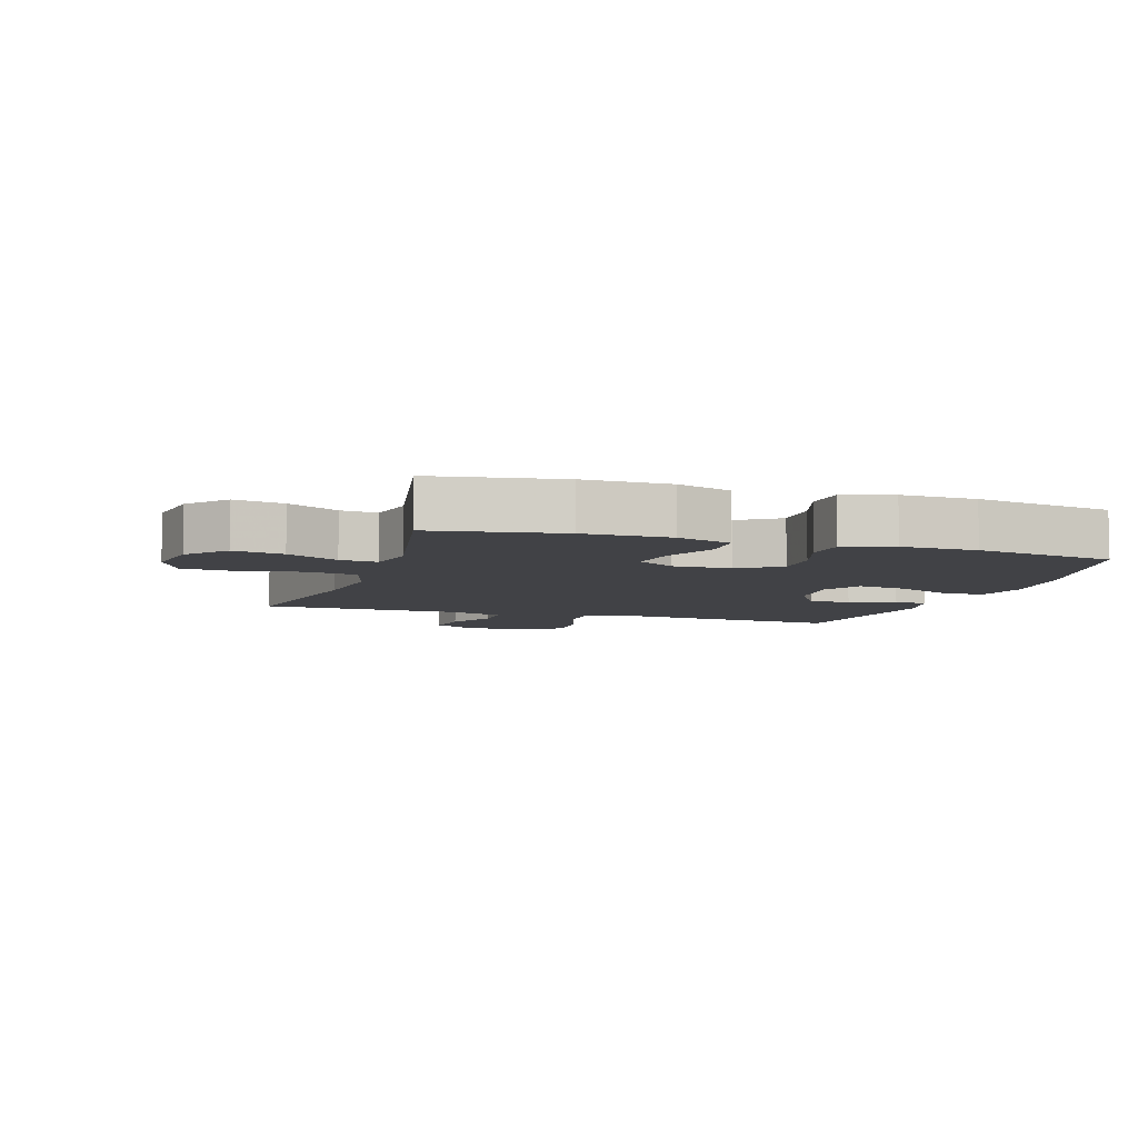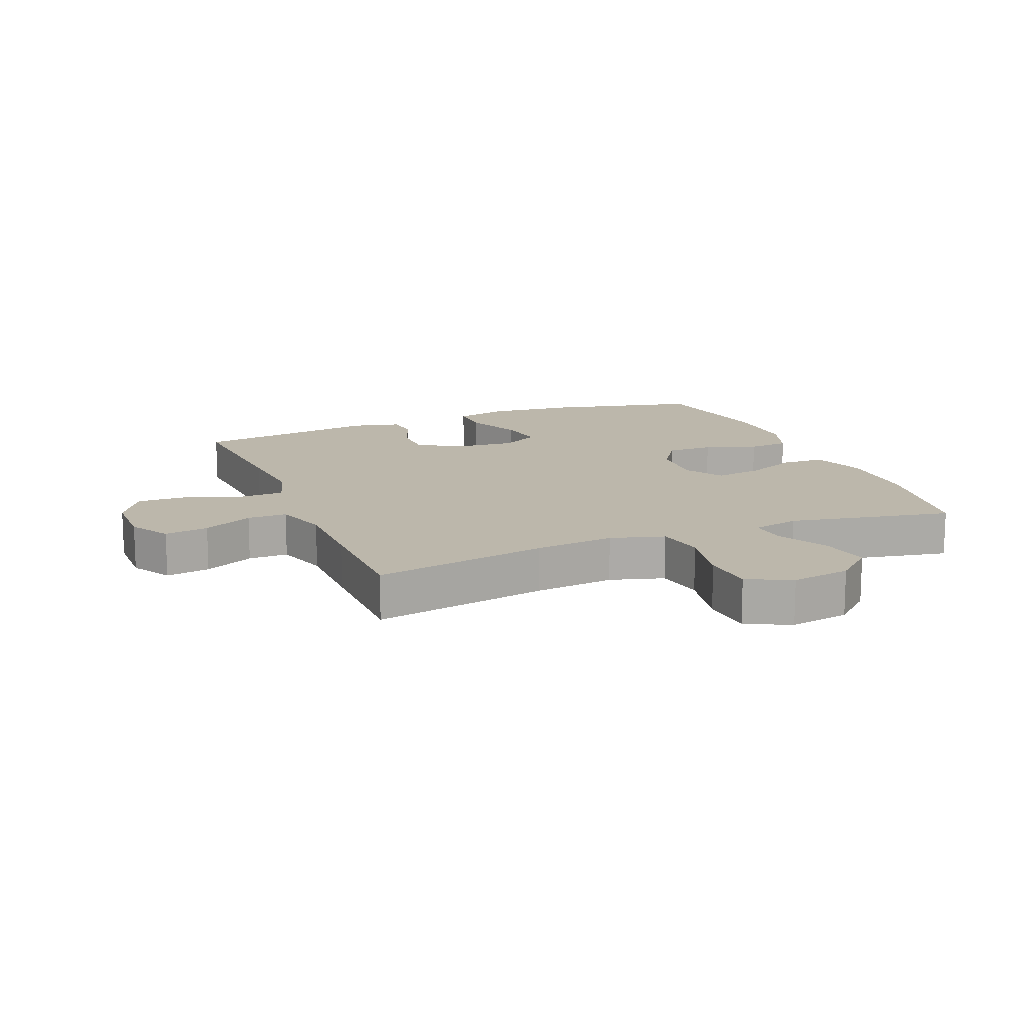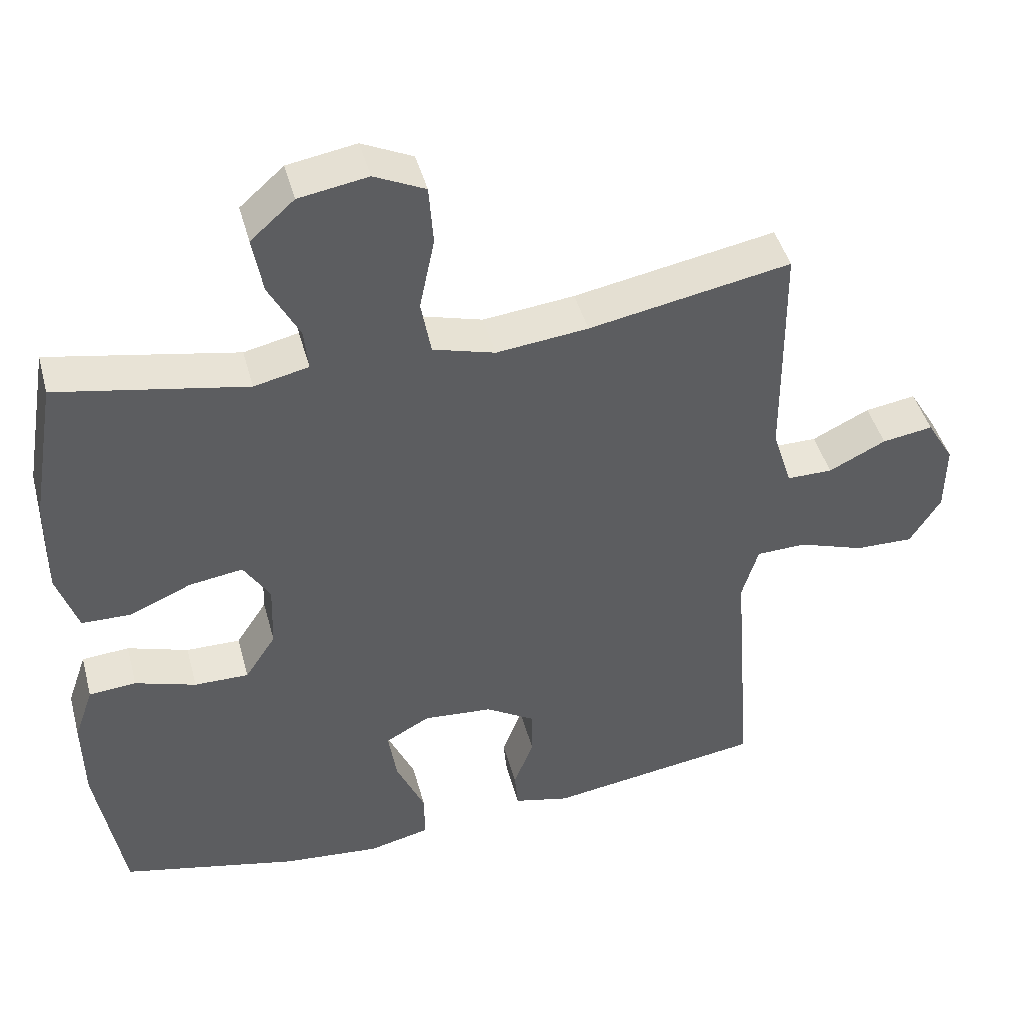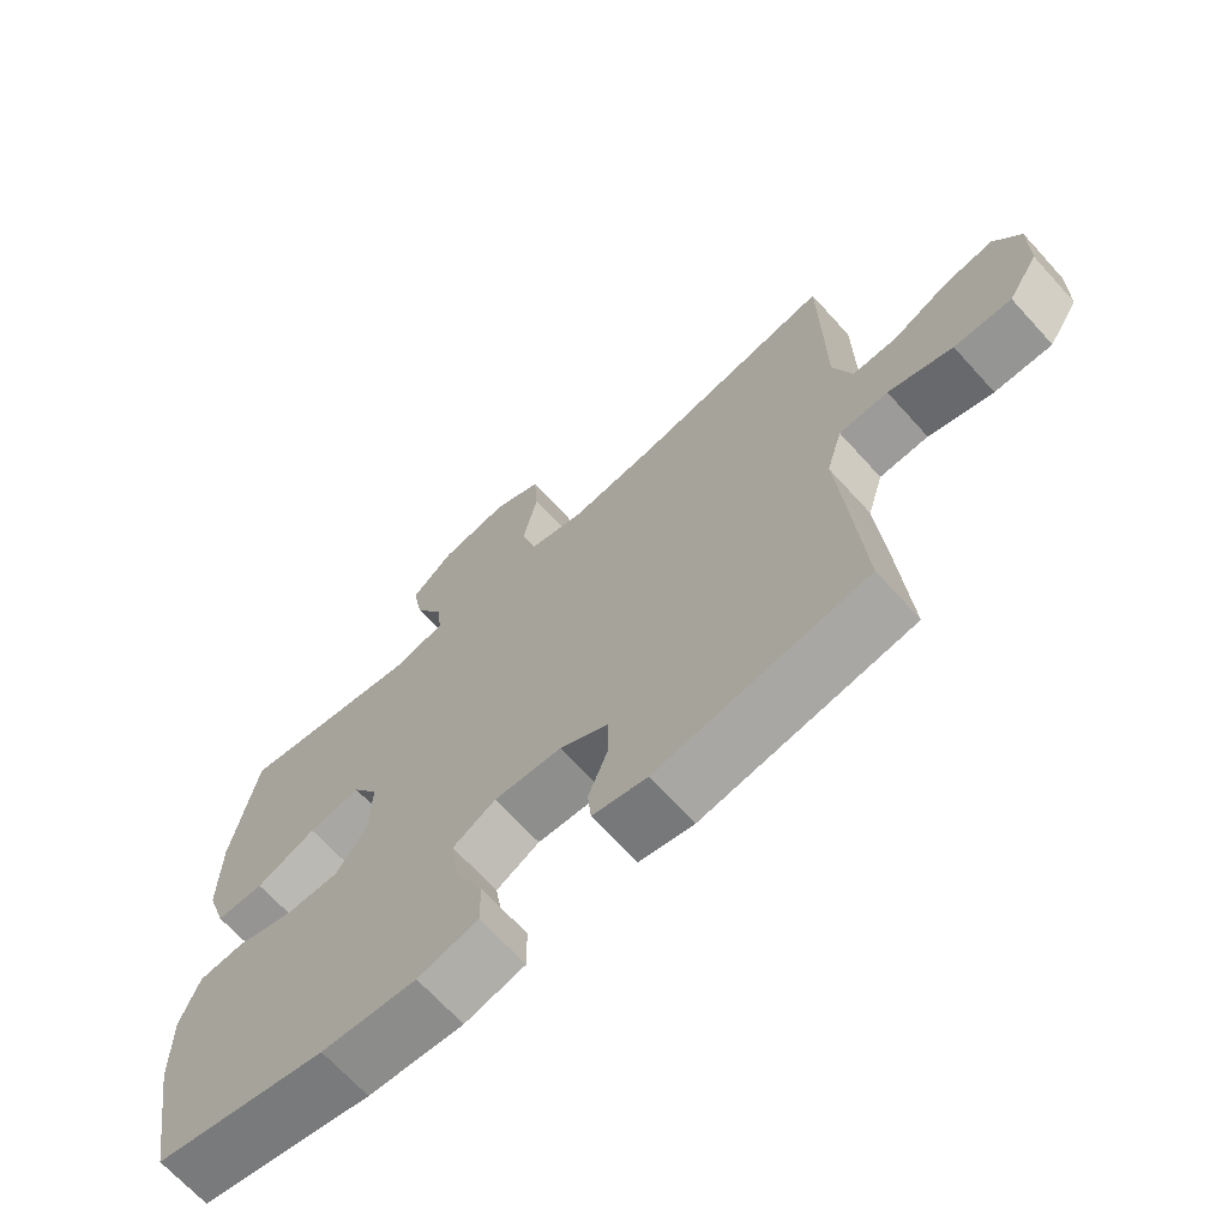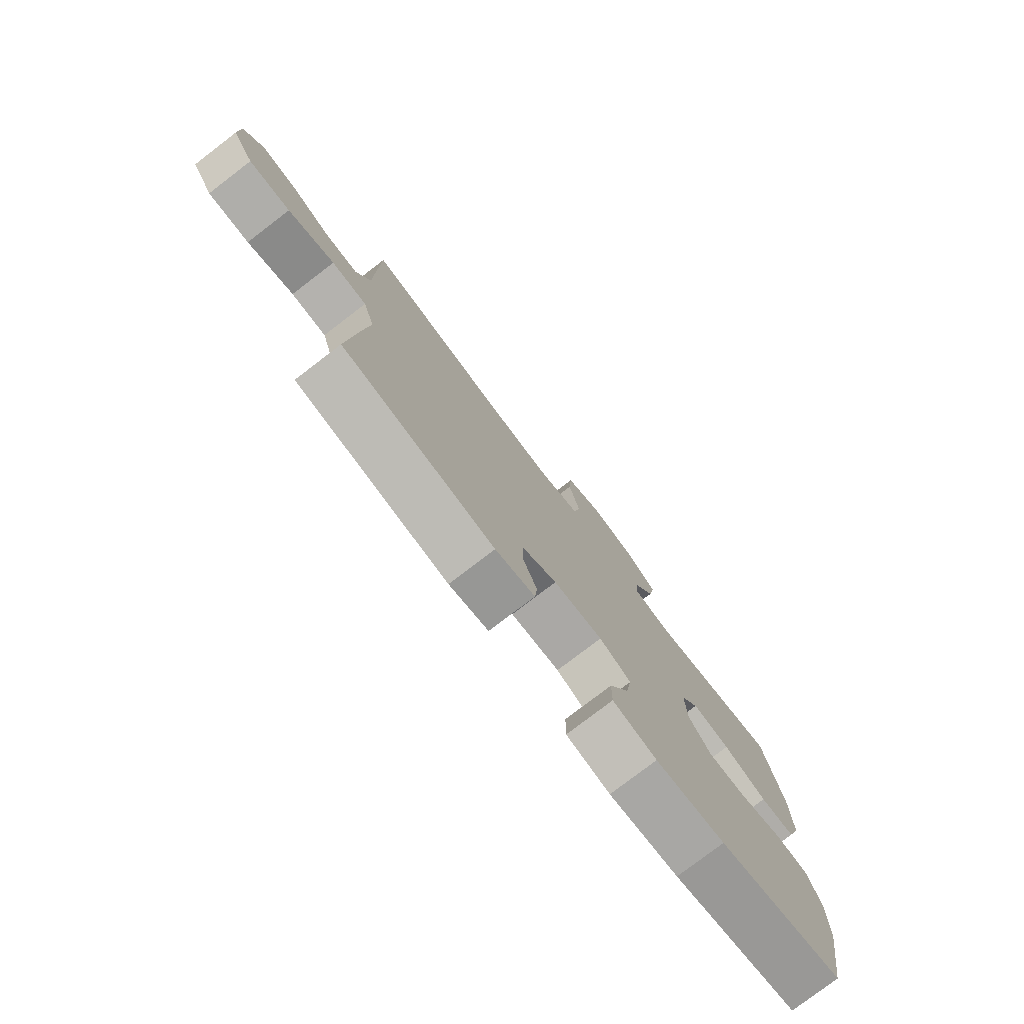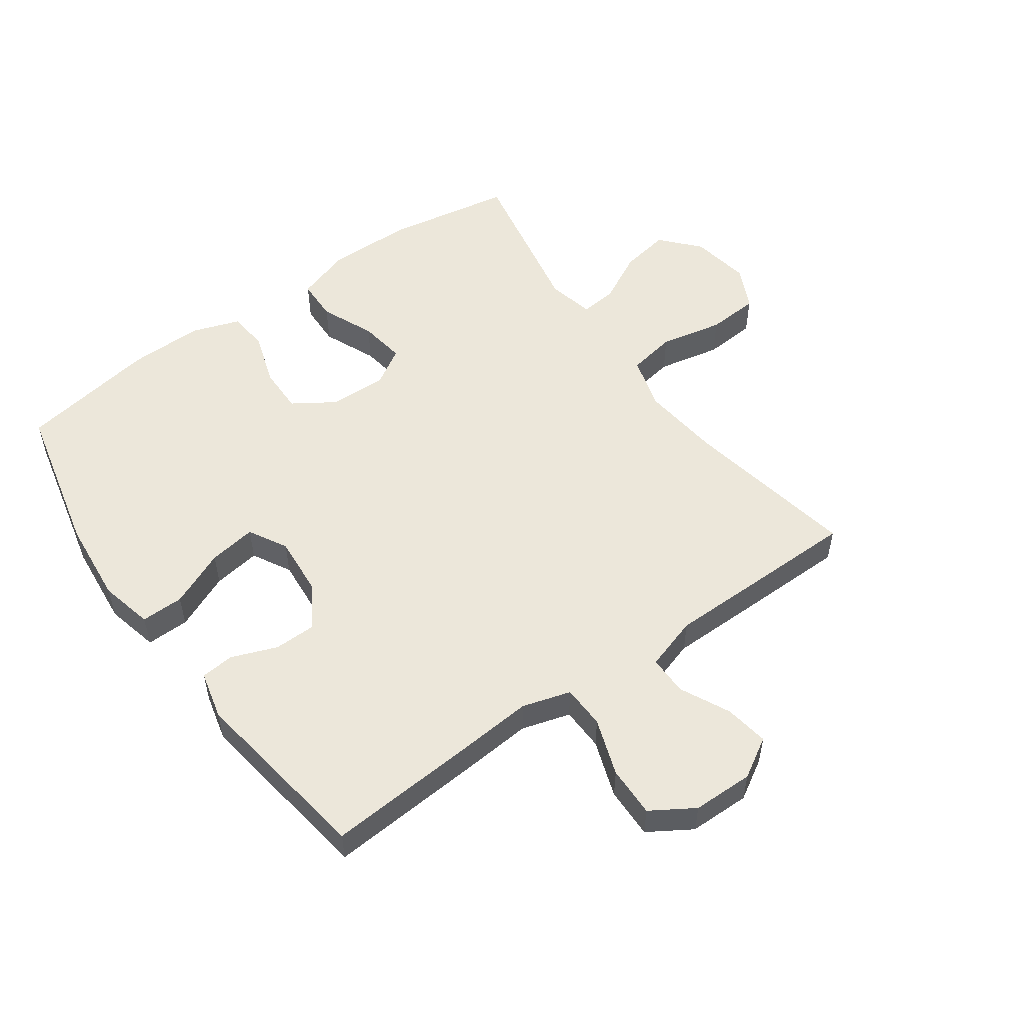
<metadata>
{"format":"obj","ext":"obj","renderer":"f3d","projection":"perspective","resolution":1024,"background":"white","views":[{"elev":-6.7,"azim":72.2,"up":"+Y"},{"elev":14.4,"azim":-22.0,"up":"+Y"},{"elev":44.8,"azim":165.1,"up":"+Z"},{"elev":-68.4,"azim":-137.7,"up":"+Z"},{"elev":-78.6,"azim":-52.6,"up":"+Z"},{"elev":53.2,"azim":-125.5,"up":"+Y"}]}
</metadata>
<code>
v -0.5 0.07 -0.5
v -0.482 0.07 -0.256
v -0.472 0.07 -0.135
v -0.495 0.07 -0.057
v -0.565 0.07 -0.055
v -0.657 0.07 -0.087
v -0.739 0.07 -0.089
v -0.782 0.07 -0.02
v -0.783 0.07 0.078
v -0.745 0.07 0.142
v -0.674 0.07 0.131
v -0.594 0.07 0.092
v -0.53 0.07 0.092
v -0.503 0.07 0.178
v -0.502 0.07 0.313
v -0.5 0.07 0.5
v -0.218 0.07 0.448
v -0.09 0.07 0.434
v -0.003 0.07 0.459
v 0.011 0.07 0.537
v -0.01 0.07 0.639
v -0.004 0.07 0.723
v 0.067 0.07 0.757
v 0.163 0.07 0.741
v 0.224 0.07 0.687
v 0.21 0.07 0.607
v 0.167 0.07 0.525
v 0.161 0.07 0.466
v 0.237 0.07 0.449
v 0.5 0.07 0.5
v 0.535 0.07 0.295
v 0.536 0.07 0.158
v 0.507 0.07 0.07
v 0.438 0.07 0.068
v 0.352 0.07 0.105
v 0.277 0.07 0.116
v 0.24 0.07 0.056
v 0.243 0.07 -0.037
v 0.286 0.07 -0.103
v 0.362 0.07 -0.102
v 0.447 0.07 -0.074
v 0.513 0.07 -0.079
v 0.54 0.07 -0.157
v 0.538 0.07 -0.277
v 0.5 0.07 -0.5
v 0.253 0.07 -0.557
v 0.117 0.07 -0.57
v 0.031 0.07 -0.55
v 0.032 0.07 -0.481
v 0.072 0.07 -0.39
v 0.084 0.07 -0.313
v 0.022 0.07 -0.279
v -0.075 0.07 -0.287
v -0.144 0.07 -0.33
v -0.145 0.07 -0.398
v -0.117 0.07 -0.471
v -0.122 0.07 -0.525
v -0.2 0.07 -0.544
v -0.5 0 -0.5
v -0.482 0 -0.256
v -0.472 0 -0.135
v -0.495 0 -0.057
v -0.565 0 -0.055
v -0.657 0 -0.087
v -0.739 0 -0.089
v -0.782 0 -0.02
v -0.783 0 0.078
v -0.745 0 0.142
v -0.674 0 0.131
v -0.594 0 0.092
v -0.53 0 0.092
v -0.503 0 0.178
v -0.502 0 0.313
v -0.5 0 0.5
v -0.218 0 0.448
v -0.09 0 0.434
v -0.003 0 0.459
v 0.011 0 0.537
v -0.01 0 0.639
v -0.004 0 0.723
v 0.067 0 0.757
v 0.163 0 0.741
v 0.224 0 0.687
v 0.21 0 0.607
v 0.167 0 0.525
v 0.161 0 0.466
v 0.237 0 0.449
v 0.5 0 0.5
v 0.535 0 0.295
v 0.536 0 0.158
v 0.507 0 0.07
v 0.438 0 0.068
v 0.352 0 0.105
v 0.277 0 0.116
v 0.24 0 0.056
v 0.243 0 -0.037
v 0.286 0 -0.103
v 0.362 0 -0.102
v 0.447 0 -0.074
v 0.513 0 -0.079
v 0.54 0 -0.157
v 0.538 0 -0.277
v 0.5 0 -0.5
v 0.253 0 -0.557
v 0.117 0 -0.57
v 0.031 0 -0.55
v 0.032 0 -0.481
v 0.072 0 -0.39
v 0.084 0 -0.313
v 0.022 0 -0.279
v -0.075 0 -0.287
v -0.144 0 -0.33
v -0.145 0 -0.398
v -0.117 0 -0.471
v -0.122 0 -0.525
v -0.2 0 -0.544
f 55 56 57 58
f 54 55 58 1
f 53 54 1 2
f 52 53 2 3
f 47 48 49 50
f 47 50 51
f 46 47 51
f 45 46 51
f 44 45 51 52
f 40 41 42 43
f 39 40 43 44
f 32 33 34 35
f 32 35 36
f 29 30 31 32
f 28 29 32 36
f 24 25 26 27
f 24 27 28
f 23 24 28
f 20 21 22 23
f 19 20 23 28
f 18 19 28 36
f 14 15 16 17
f 13 14 17 18
f 9 10 11 12
f 9 12 13
f 8 9 13
f 5 6 7 8
f 4 5 8 13
f 39 44 52 3
f 13 18 36 37
f 13 37 38
f 13 38 39
f 3 4 13 39
f 116 115 114 113
f 59 116 113 112
f 60 59 112 111
f 61 60 111 110
f 108 107 106 105
f 109 108 105
f 109 105 104
f 109 104 103
f 110 109 103 102
f 101 100 99 98
f 102 101 98 97
f 93 92 91 90
f 94 93 90
f 90 89 88 87
f 94 90 87 86
f 85 84 83 82
f 86 85 82
f 86 82 81
f 81 80 79 78
f 86 81 78 77
f 94 86 77 76
f 75 74 73 72
f 76 75 72 71
f 70 69 68 67
f 71 70 67
f 71 67 66
f 66 65 64 63
f 71 66 63 62
f 61 110 102 97
f 95 94 76 71
f 96 95 71
f 97 96 71
f 97 71 62 61
f 1 59 60 2
f 2 60 61 3
f 3 61 62 4
f 4 62 63 5
f 5 63 64 6
f 6 64 65 7
f 7 65 66 8
f 8 66 67 9
f 9 67 68 10
f 10 68 69 11
f 11 69 70 12
f 12 70 71 13
f 13 71 72 14
f 14 72 73 15
f 15 73 74 16
f 16 74 75 17
f 17 75 76 18
f 18 76 77 19
f 19 77 78 20
f 20 78 79 21
f 21 79 80 22
f 22 80 81 23
f 23 81 82 24
f 24 82 83 25
f 25 83 84 26
f 26 84 85 27
f 27 85 86 28
f 28 86 87 29
f 29 87 88 30
f 30 88 89 31
f 31 89 90 32
f 32 90 91 33
f 33 91 92 34
f 34 92 93 35
f 35 93 94 36
f 36 94 95 37
f 37 95 96 38
f 38 96 97 39
f 39 97 98 40
f 40 98 99 41
f 41 99 100 42
f 42 100 101 43
f 43 101 102 44
f 44 102 103 45
f 45 103 104 46
f 46 104 105 47
f 47 105 106 48
f 48 106 107 49
f 49 107 108 50
f 50 108 109 51
f 51 109 110 52
f 52 110 111 53
f 53 111 112 54
f 54 112 113 55
f 55 113 114 56
f 56 114 115 57
f 57 115 116 58
f 58 116 59 1

</code>
